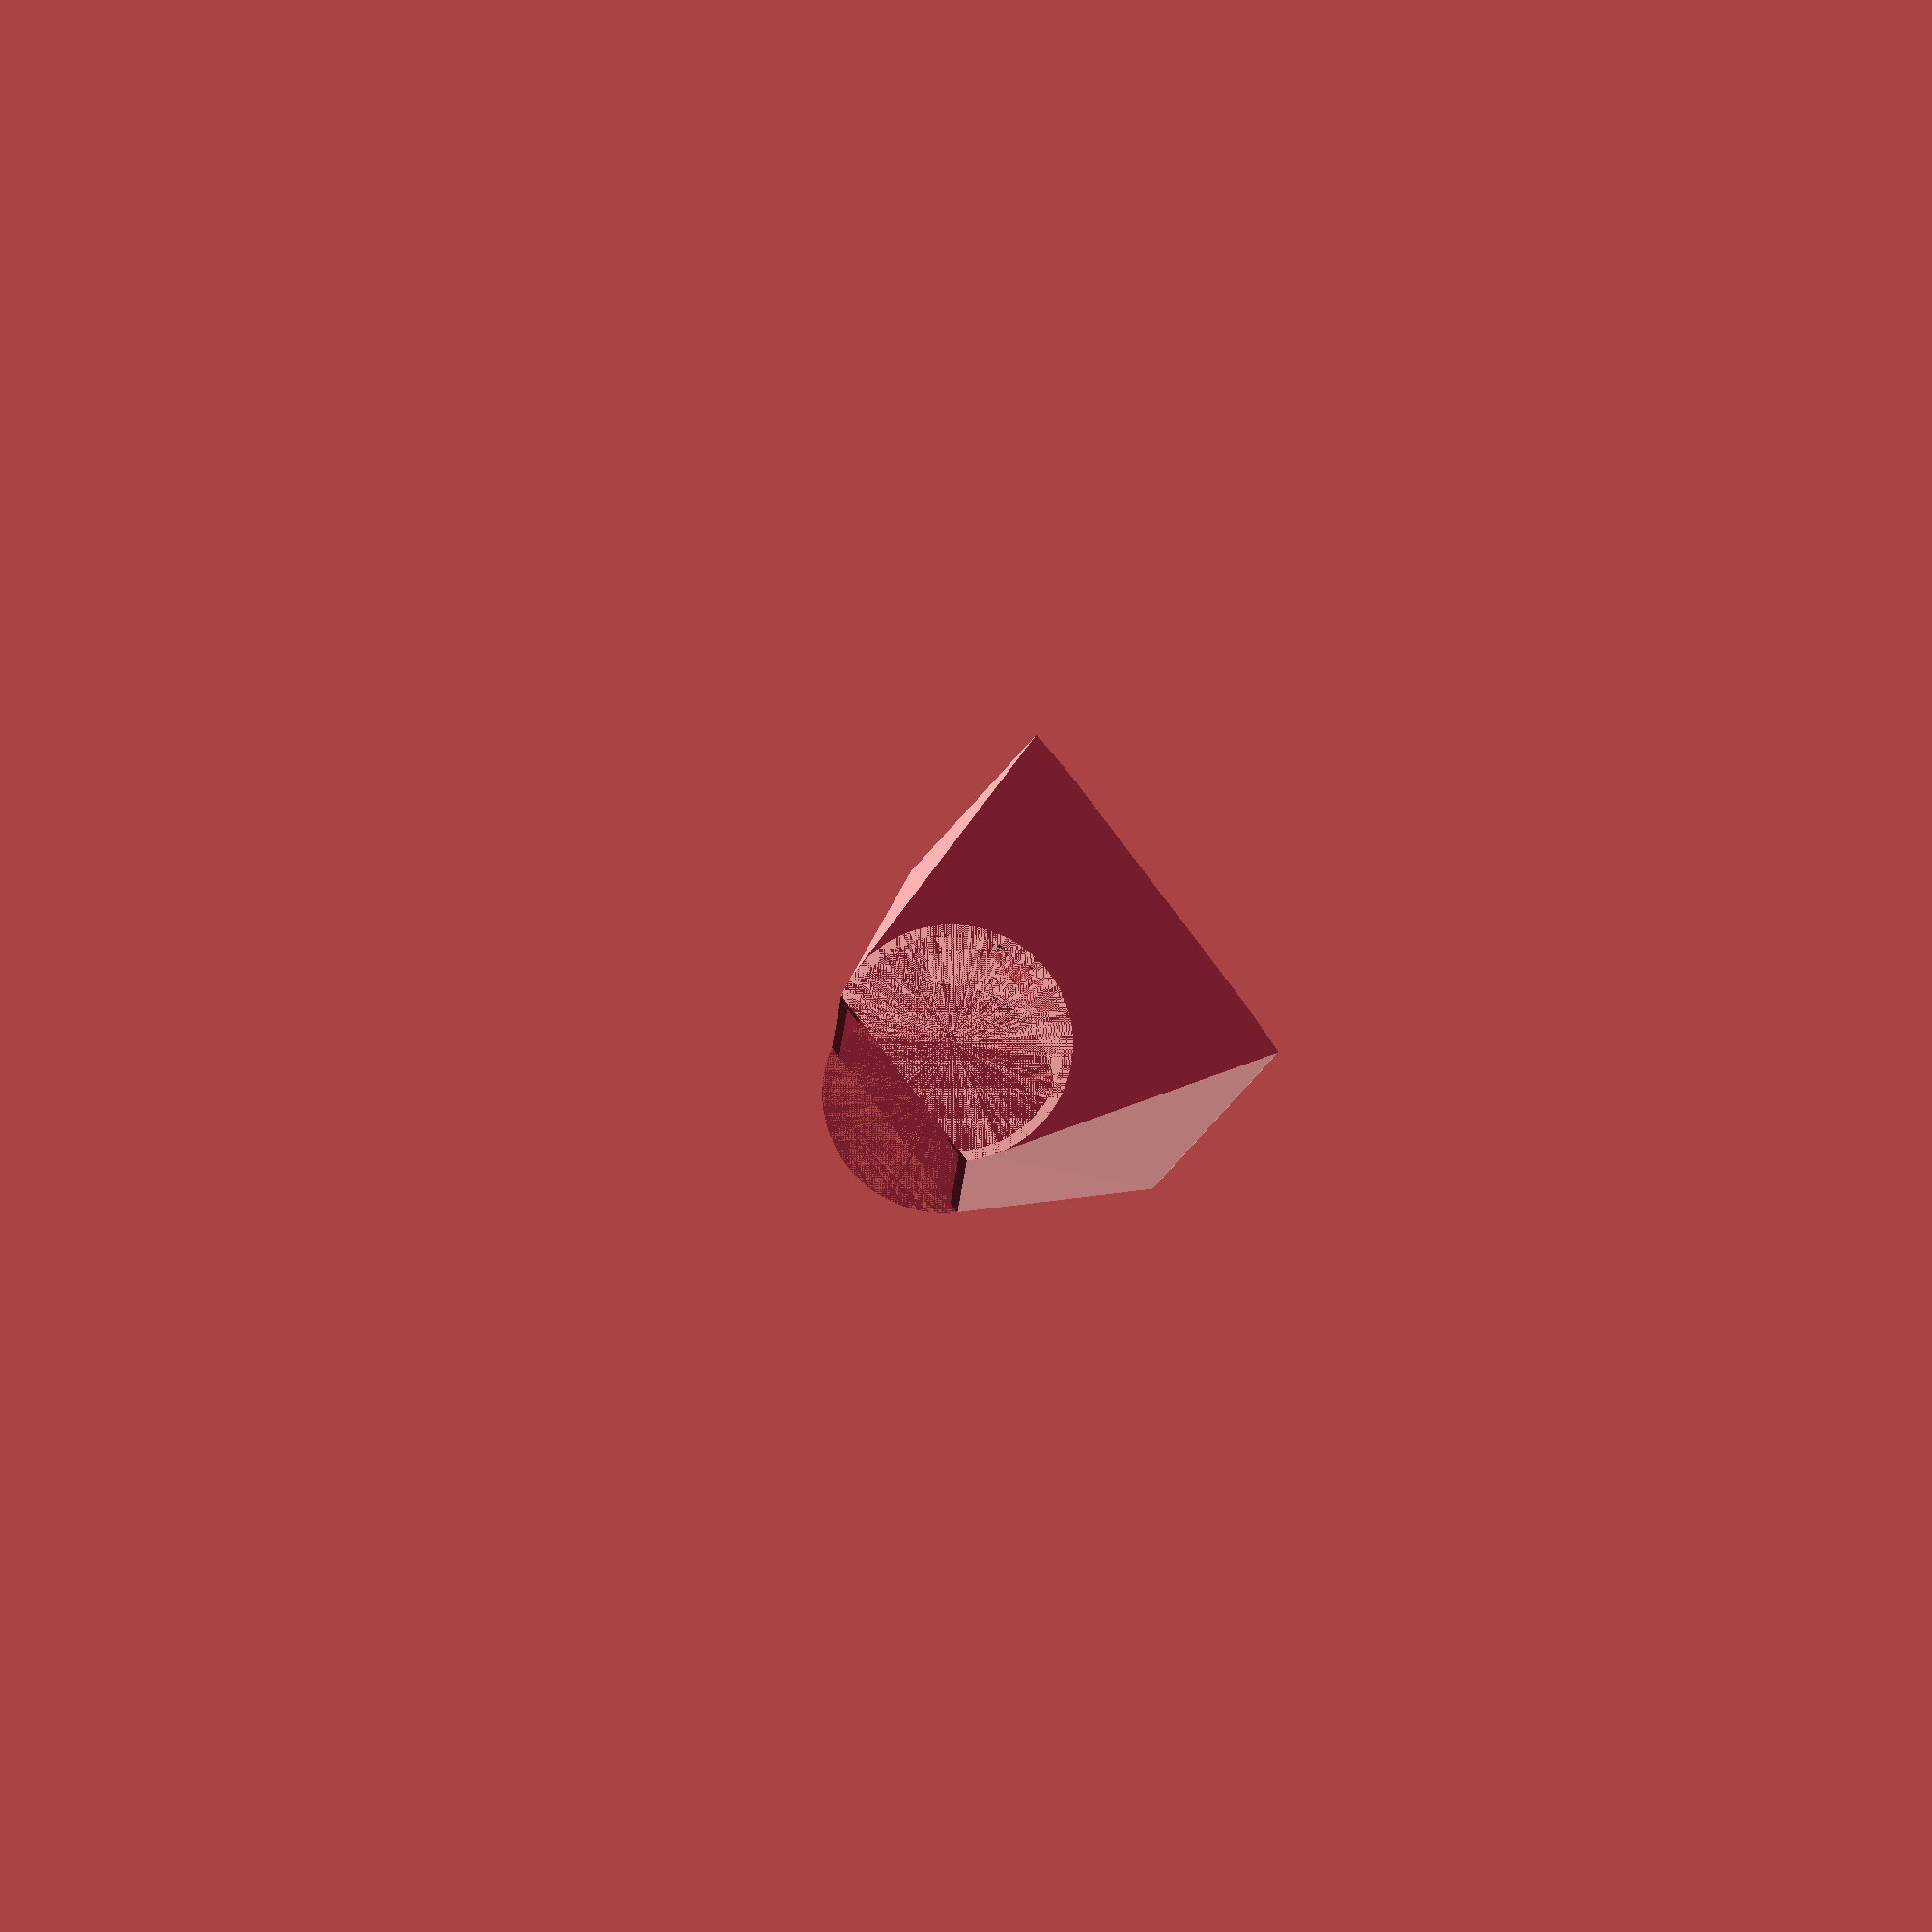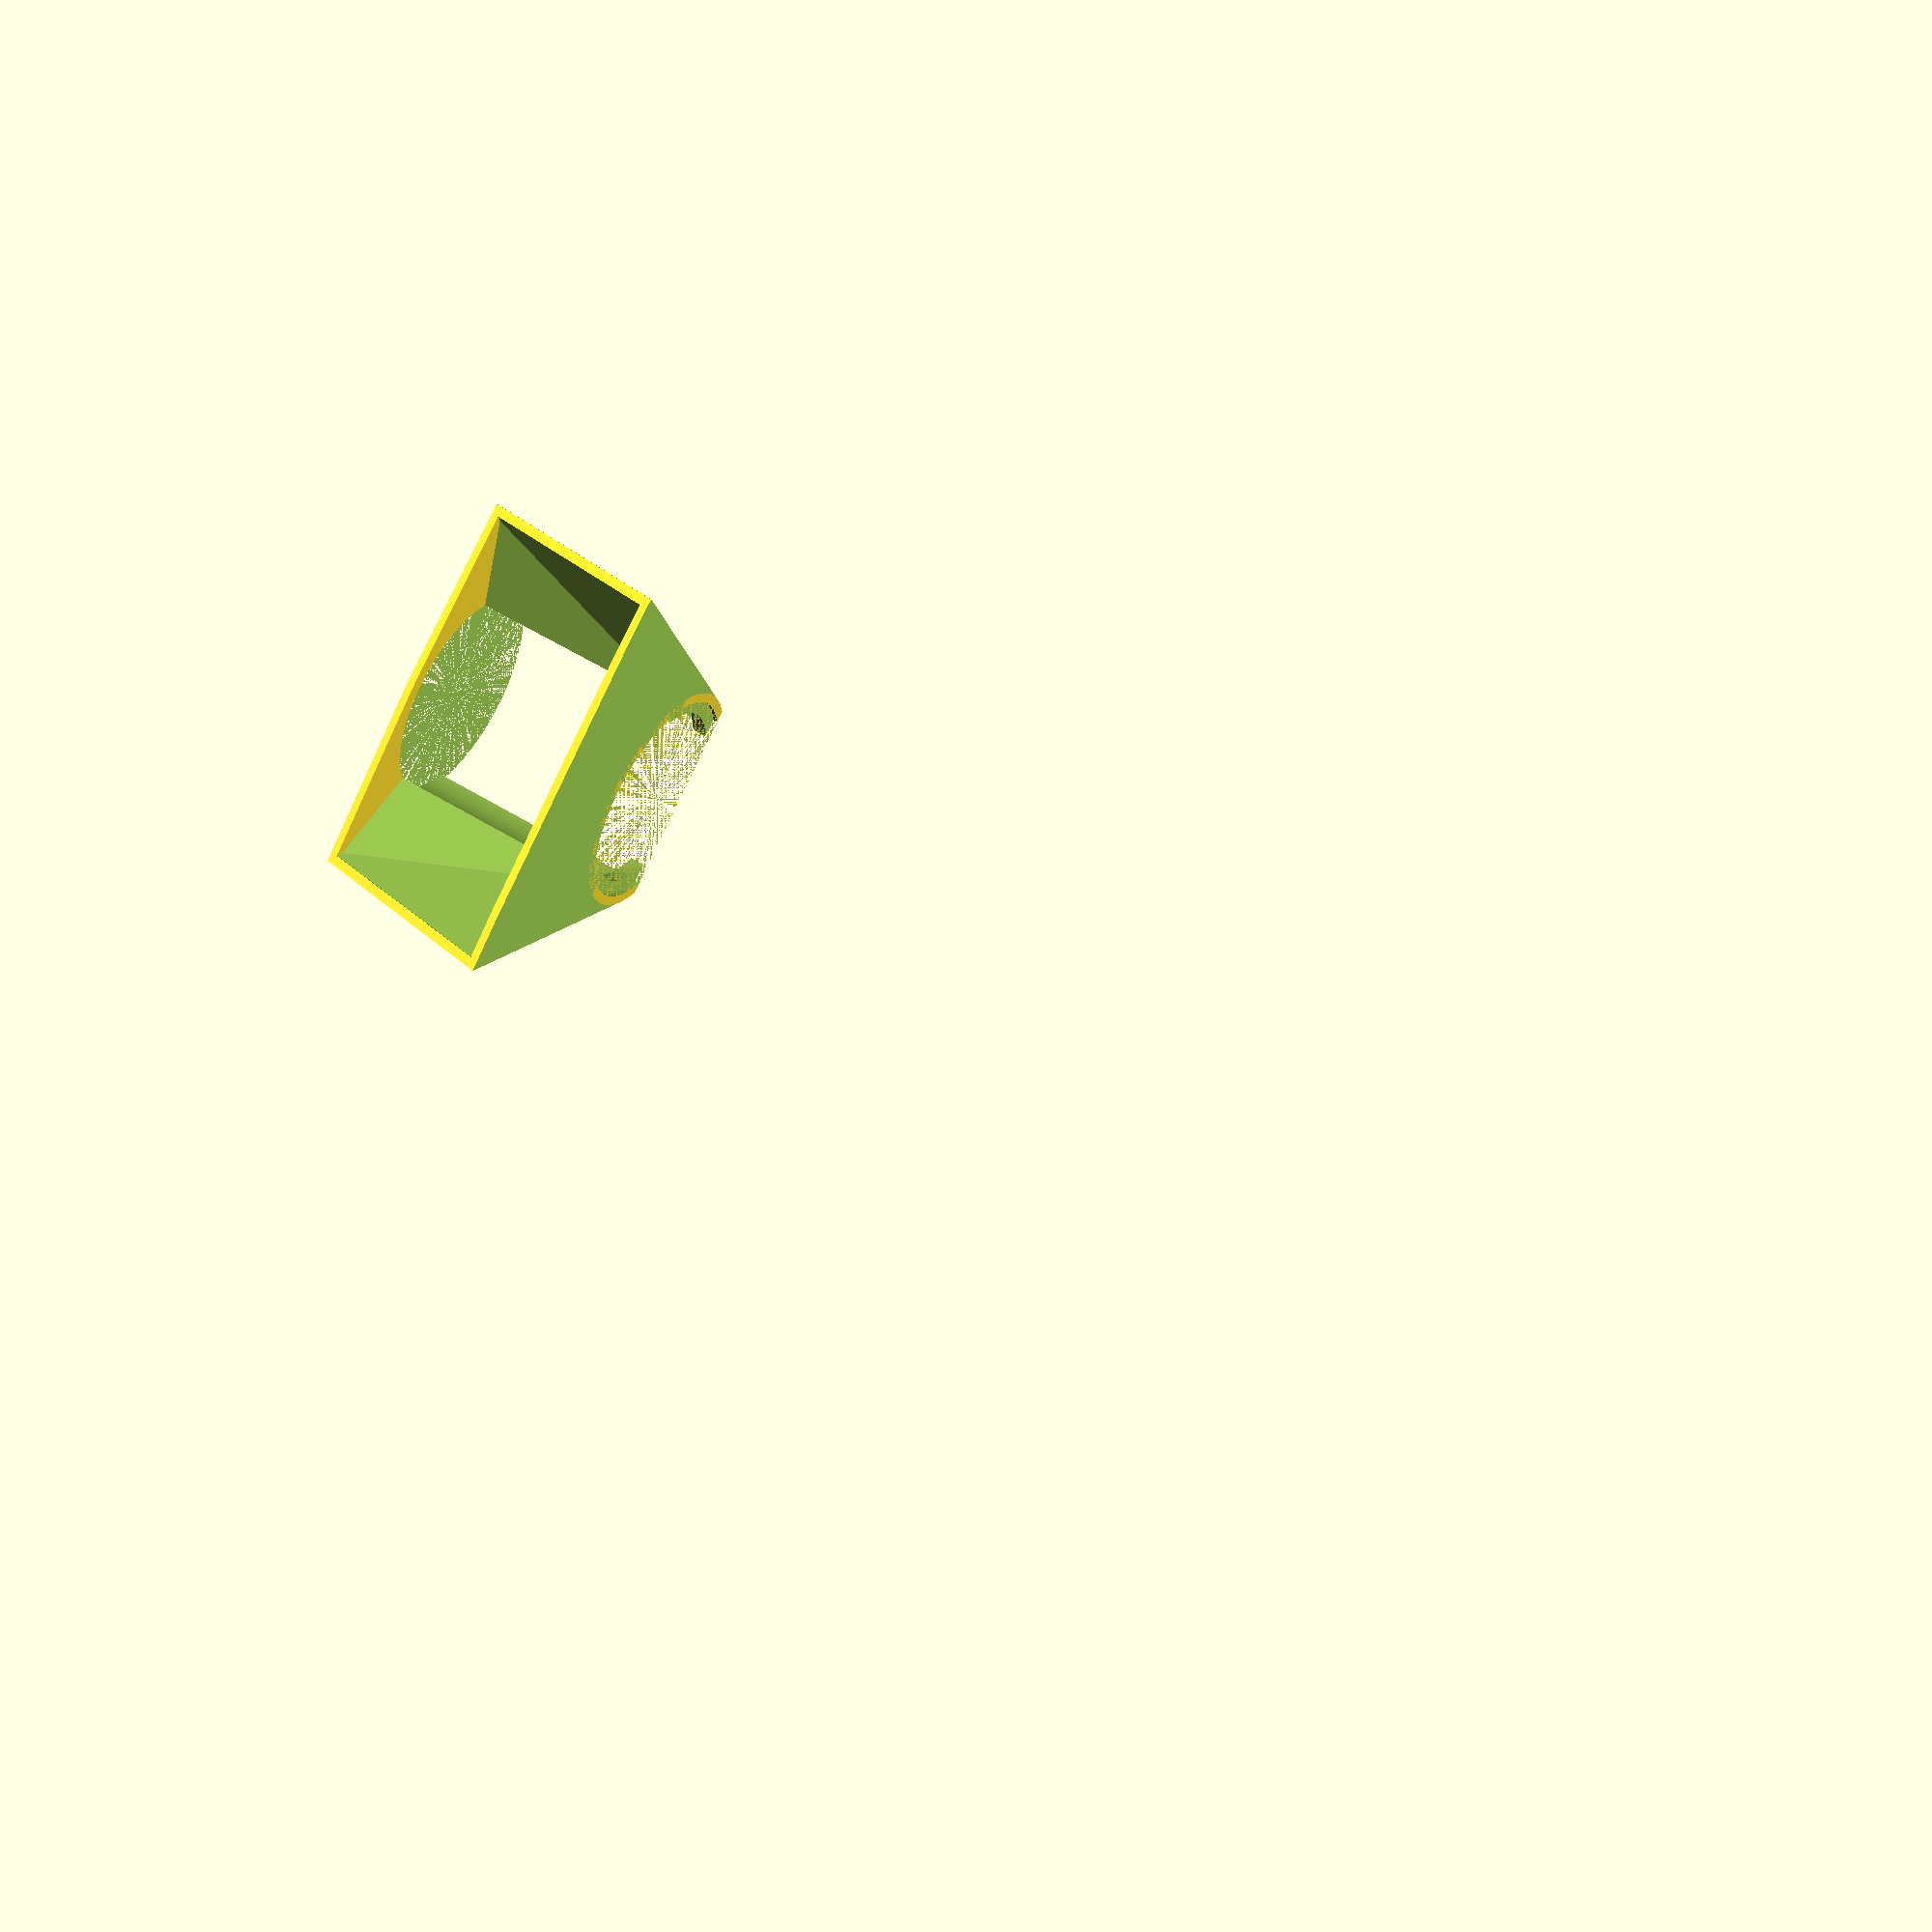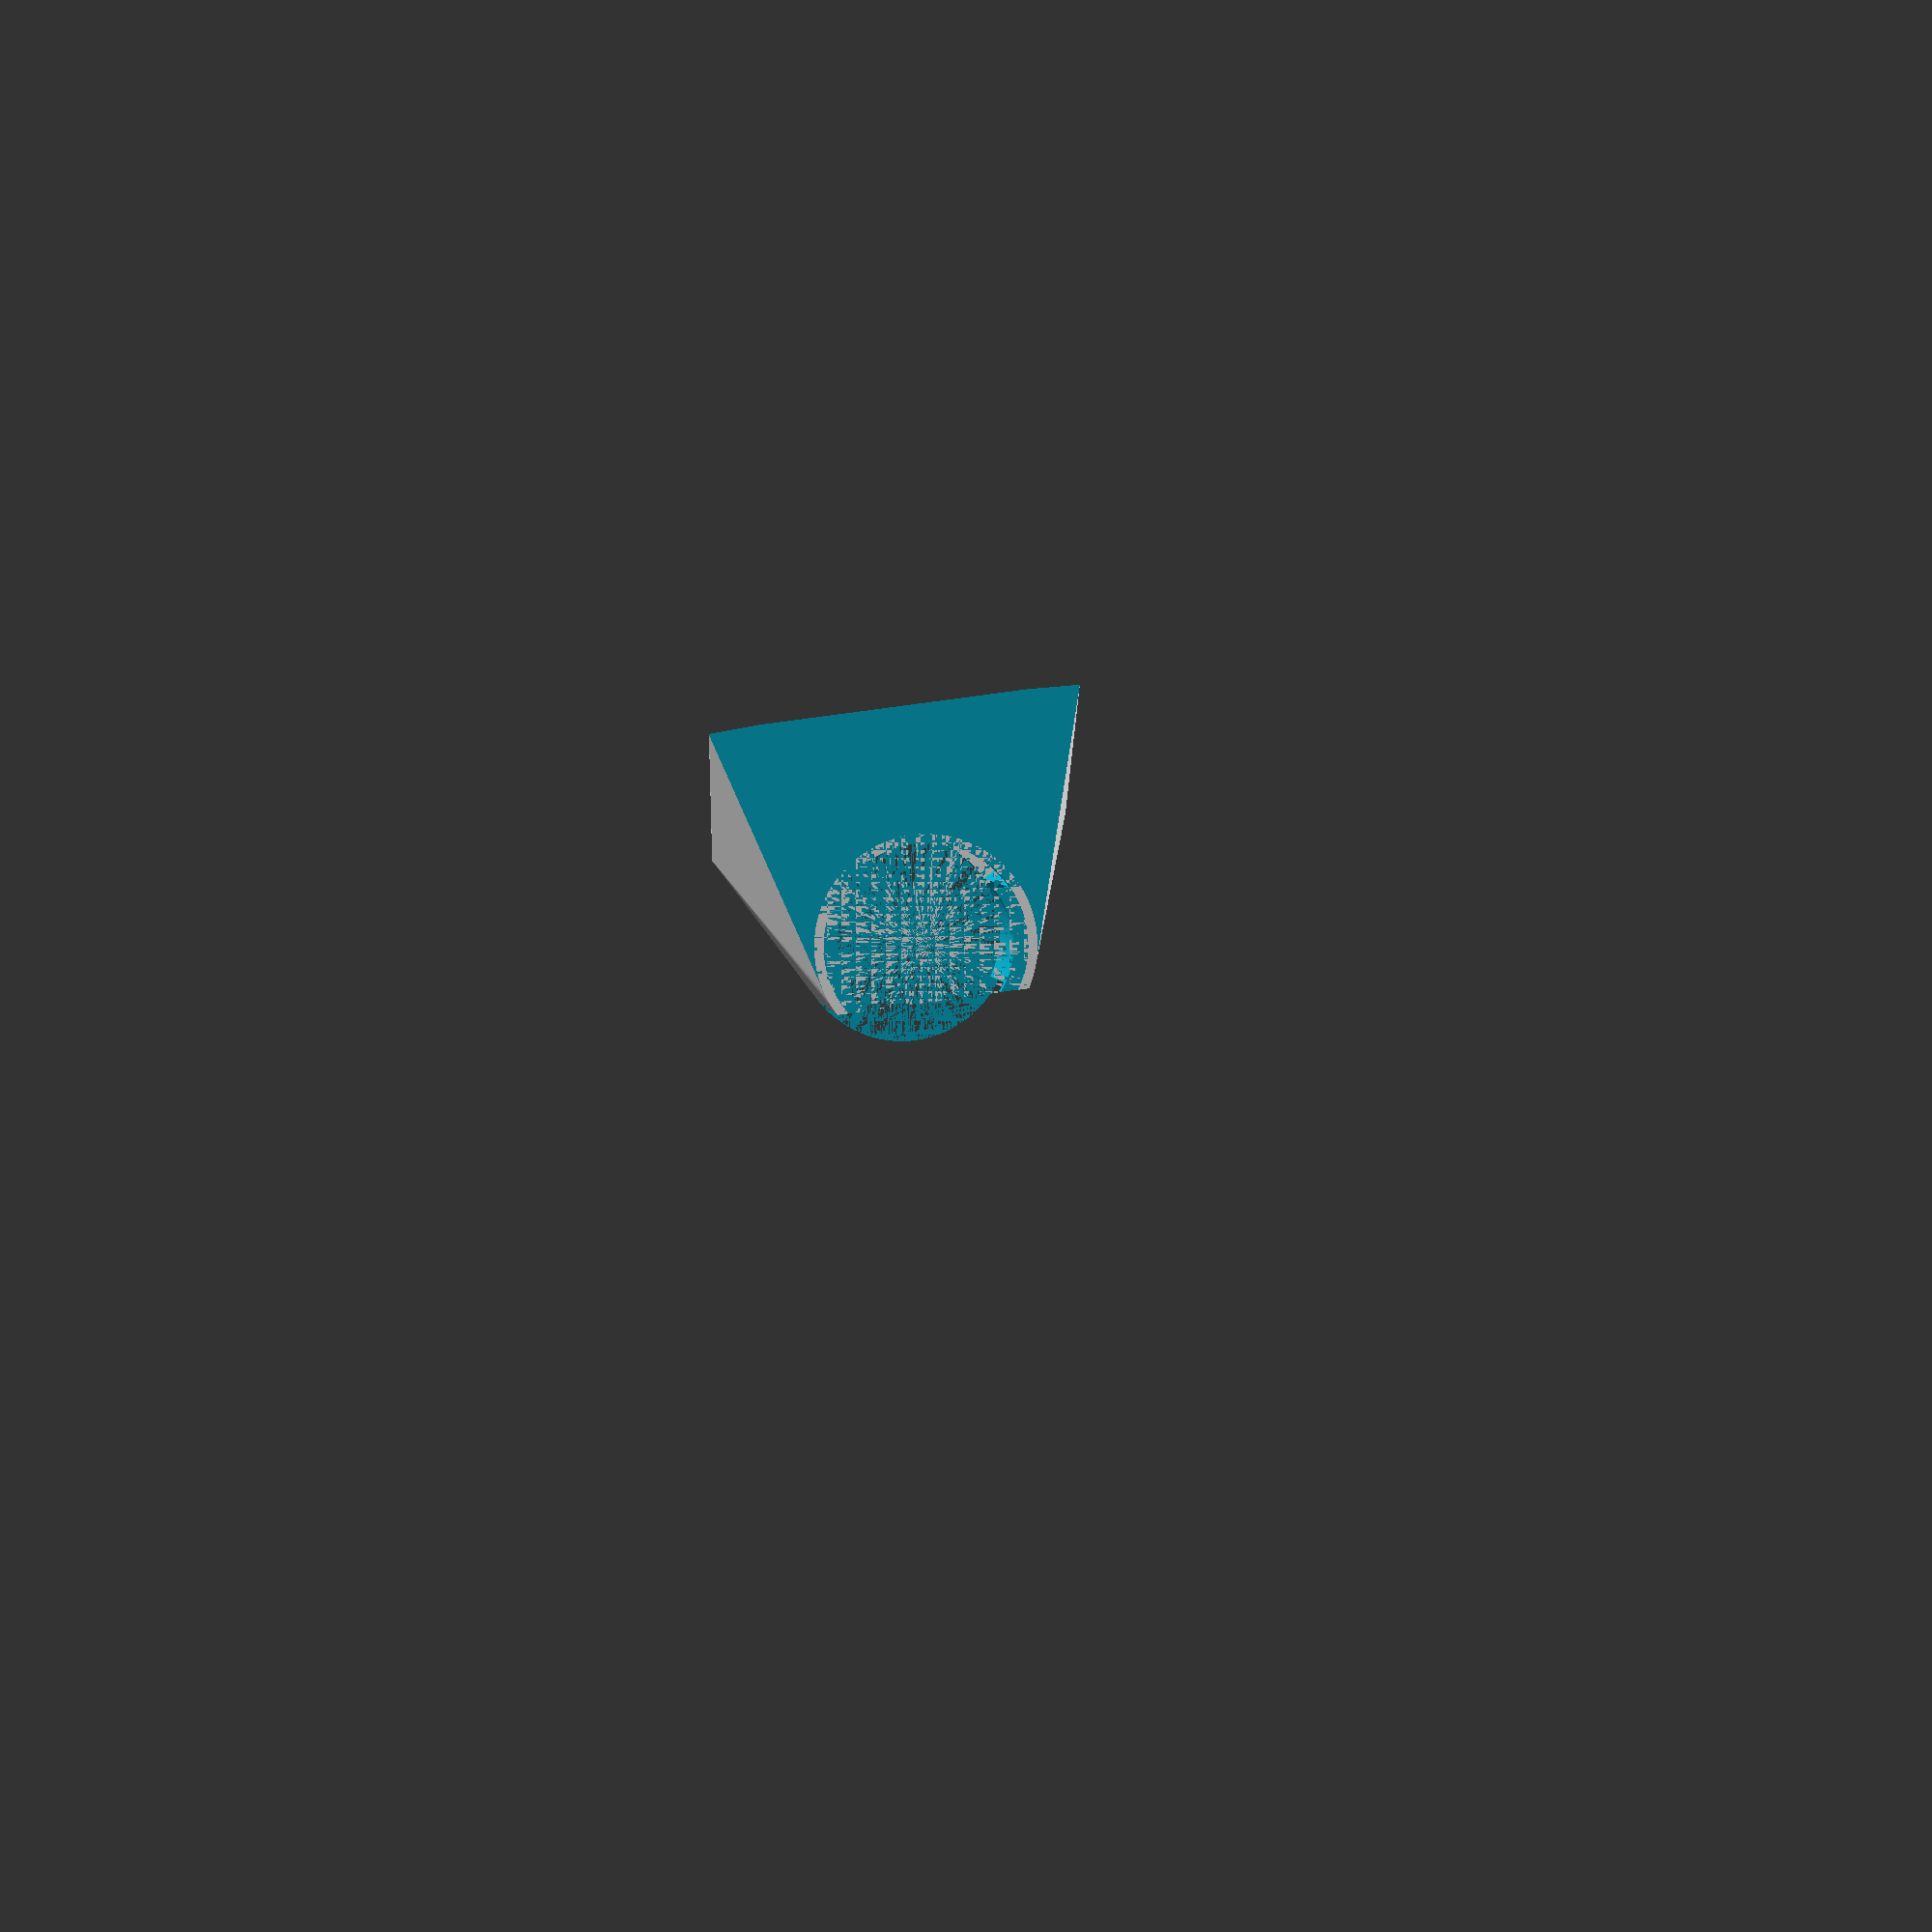
<openscad>
e3d_d=22.7-0.7;
e3d_h=26-1;

$fn=200;

difference() {
    union() {
        wall();
        clip();
    }
    translate([-100/2, -10-6, 0]) cube([100, 10, 100]);
}


module wall() difference() {
    hull() {
        cylinder(d=e3d_d+1*2, h=e3d_h);

        translate([-40/2, e3d_d/2, 0.1]) 
            rotate([-30, 0, 0])
            cube([40, 0.1, 40]);
    }
    
    // inner
    difference() {
        hull() {
            difference() {
                cylinder(d=e3d_d, h=e3d_h);
                translate([-100/2, -e3d_d+5, 0]) cube([100, e3d_d, 100]);
            }
            translate([-(40-2)/2, e3d_d/2, 0]) 
                rotate([-30, 0, 0])
                cube([(40-2), 1, (40-2)]);
        }
        translate([-100/2, -100/2, 0]) cube([100, 100, 1]);
        translate([-100/2, -100/2, e3d_h-1]) cube([100, 100, 100]);
    }
    cylinder(d=e3d_d, h=e3d_h);
    
    // limit height
    translate([-100/2, -100/2, e3d_h]) cube([100, 100, 100]);
    
}

module clip() difference() {
    cylinder(d=e3d_d+1*2, h=e3d_h);
    cylinder(d=e3d_d, h=e3d_h-1.5-0.5);
    translate([0, 0, e3d_h-0.5]) cylinder(d=e3d_d, h=e3d_h);
    cylinder(d=e3d_d-1.5*2, h=e3d_h);
    translate([-100/2, 5, 0]) cube([100, 100, 100]);
}

/*
translate([0, e3d_d/2, (40-1*2)/2])
    rotate([-35, 0, 0])
    translate([0, 10, 0])
    rotate([90, 0, 0])
    cylinder(d=40-1*2, h=10);
    */
</openscad>
<views>
elev=11.9 azim=53.1 roll=357.9 proj=o view=wireframe
elev=121.2 azim=145.6 roll=237.8 proj=p view=solid
elev=356.7 azim=352.5 roll=353.4 proj=p view=wireframe
</views>
